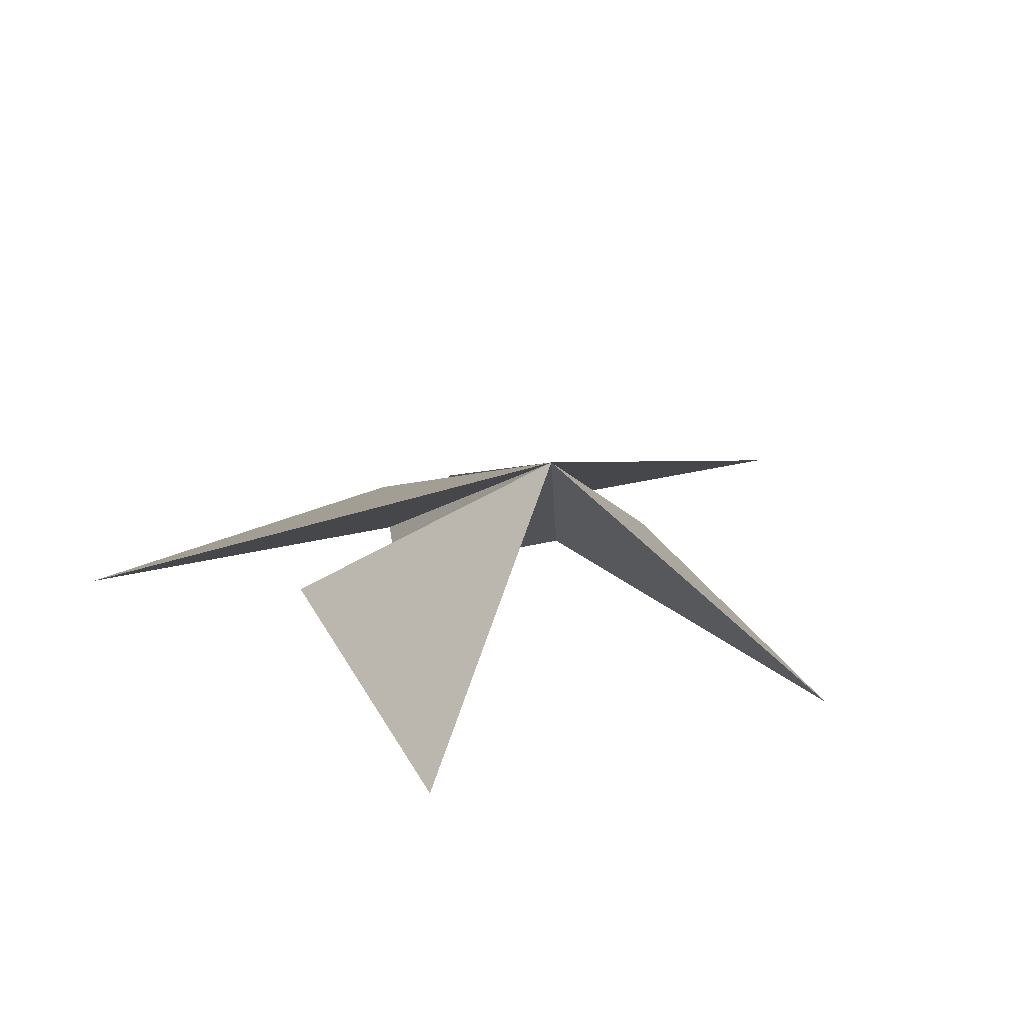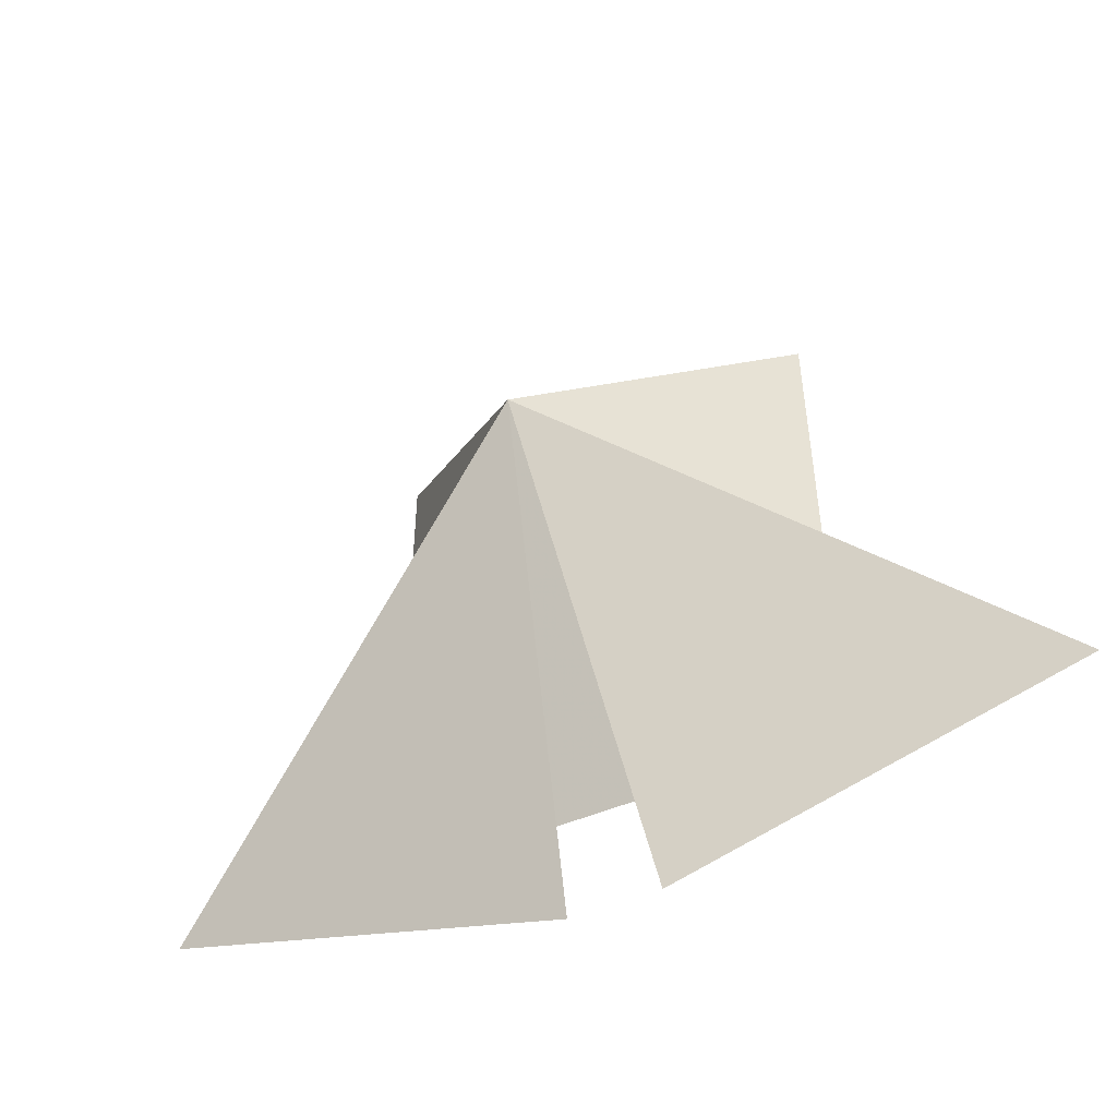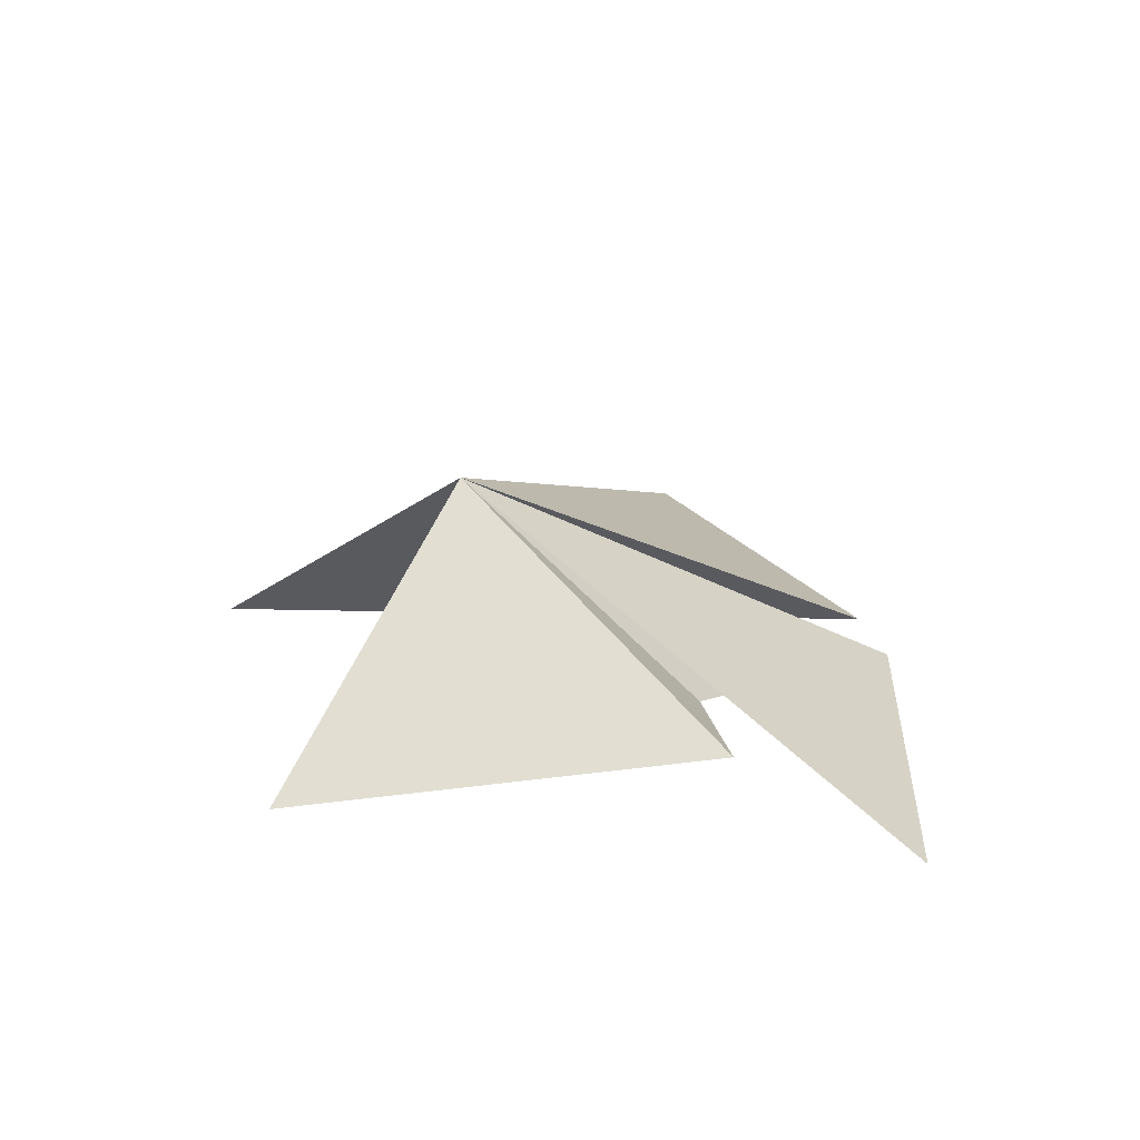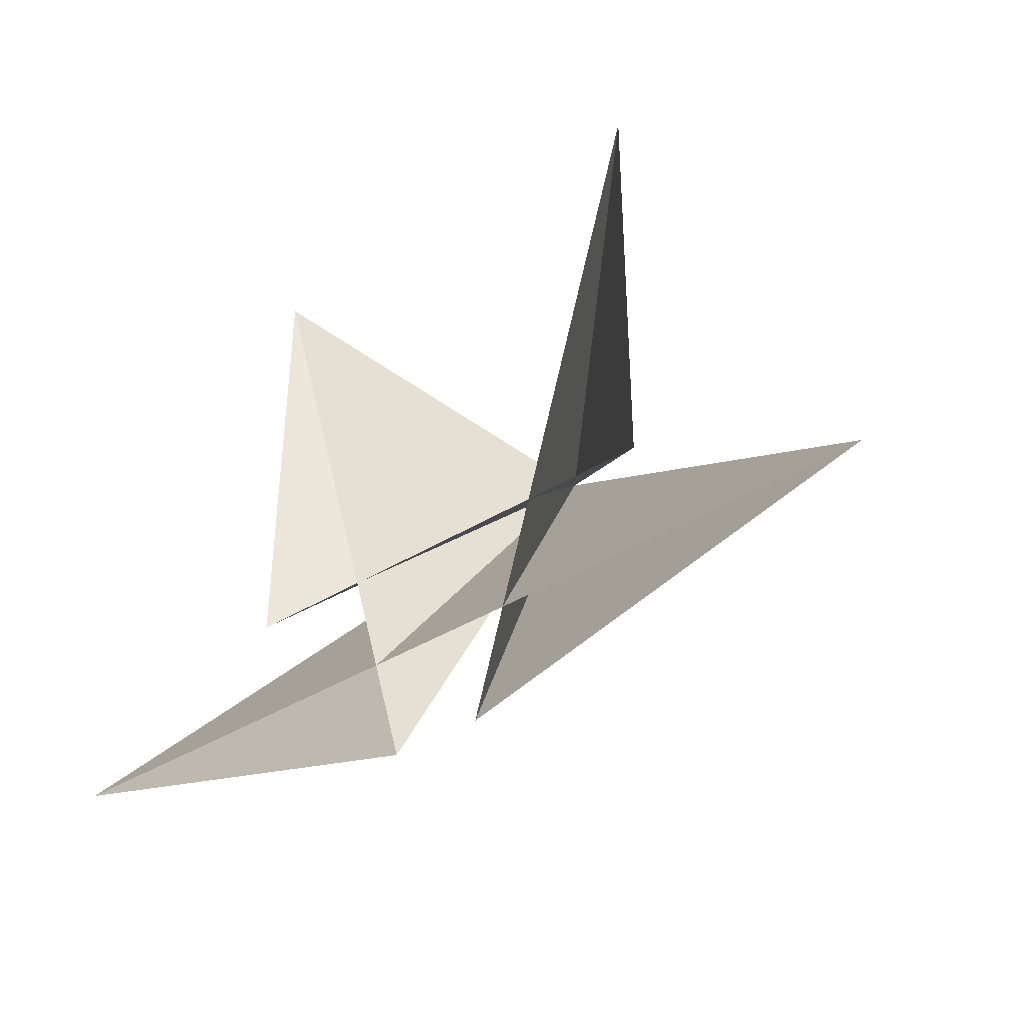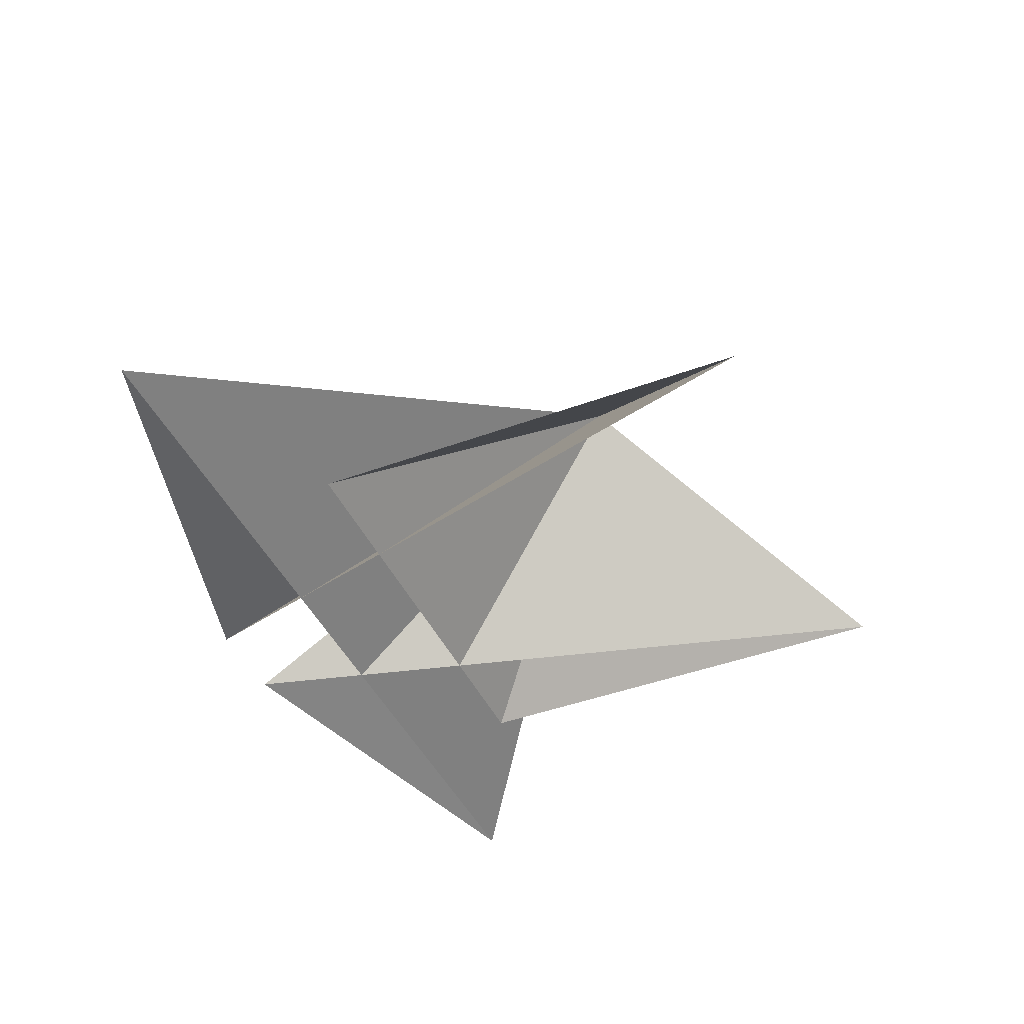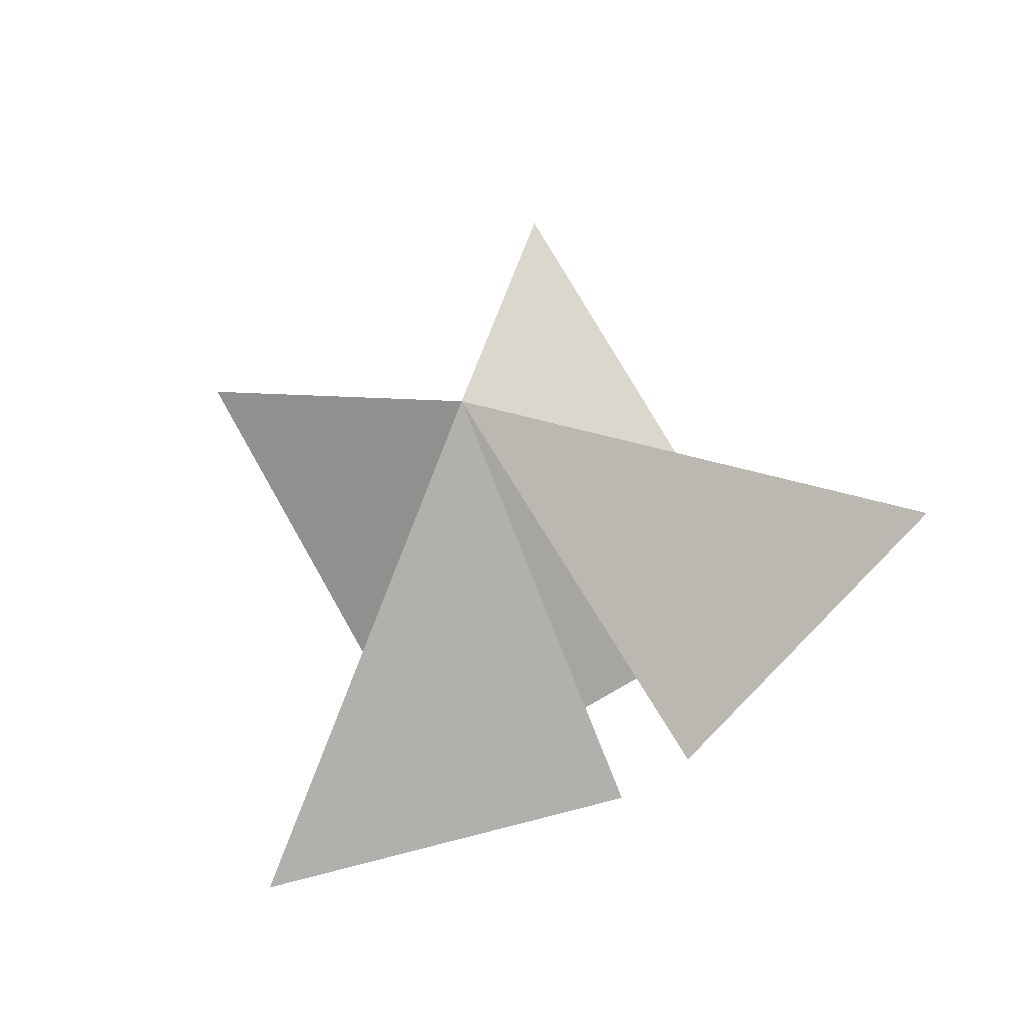
<metadata>
{"format":"obj","ext":"obj","renderer":"f3d","projection":"perspective","resolution":1024,"background":"white","views":[{"elev":26.8,"azim":-22.1,"up":"+Y"},{"elev":-49.6,"azim":-154.7,"up":"+Z"},{"elev":24.1,"azim":77.3,"up":"+Y"},{"elev":-39.9,"azim":37.3,"up":"+Z"},{"elev":-43.5,"azim":-66.4,"up":"+Y"},{"elev":75.6,"azim":150.3,"up":"+Y"}]}
</metadata>
<code>
v	 0	 0	 0
v	-1	-1	 1
v	-1	-1	-1
v	 1	-1	-1
v	 1	-1	 1
v	 0.2	-1	-2
v	 2	-1	-1.5
v	-2	-1	-1.5
v	-0.2	-1	-2
f 1 9 8
f 1 8 7
f 1 7 6
f 1 6 5
f 1 5 4
f 1 4 3
f 1 3 2
f 1 2 9

</code>
